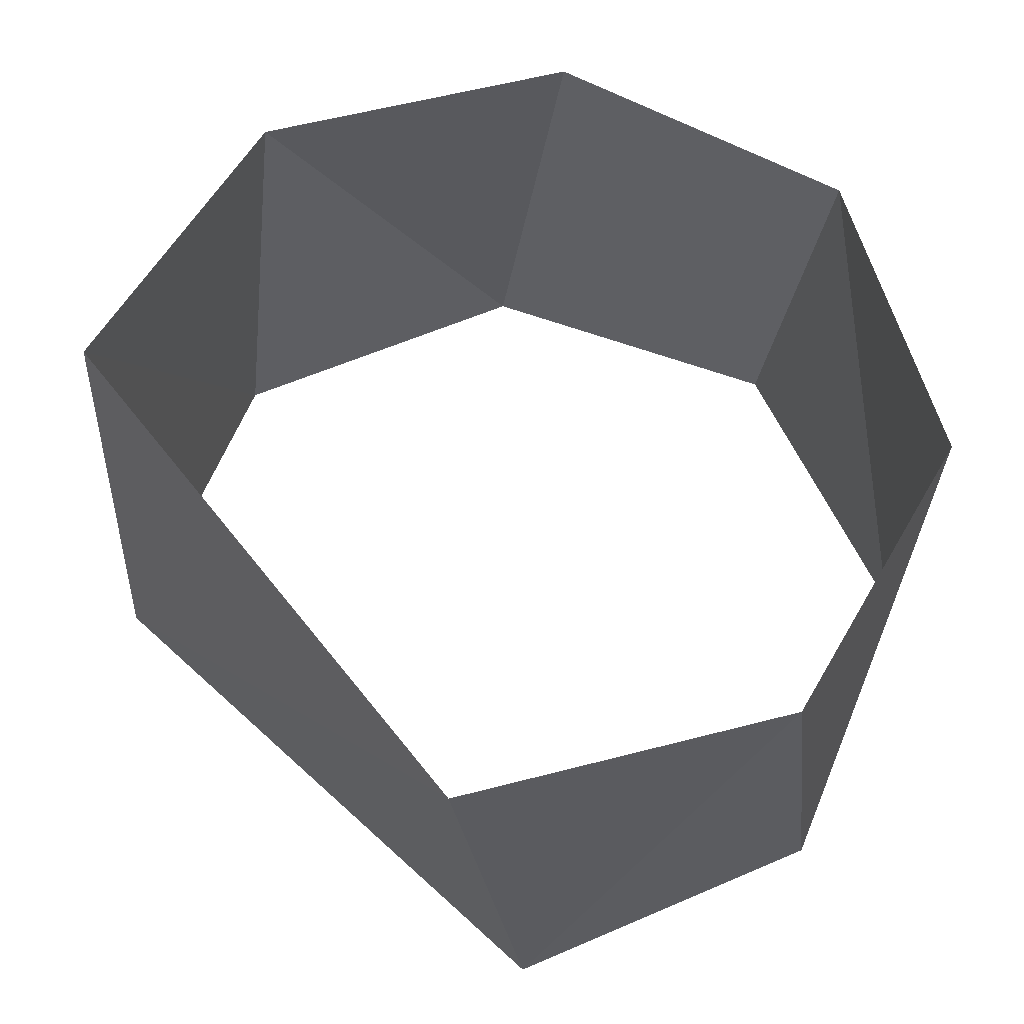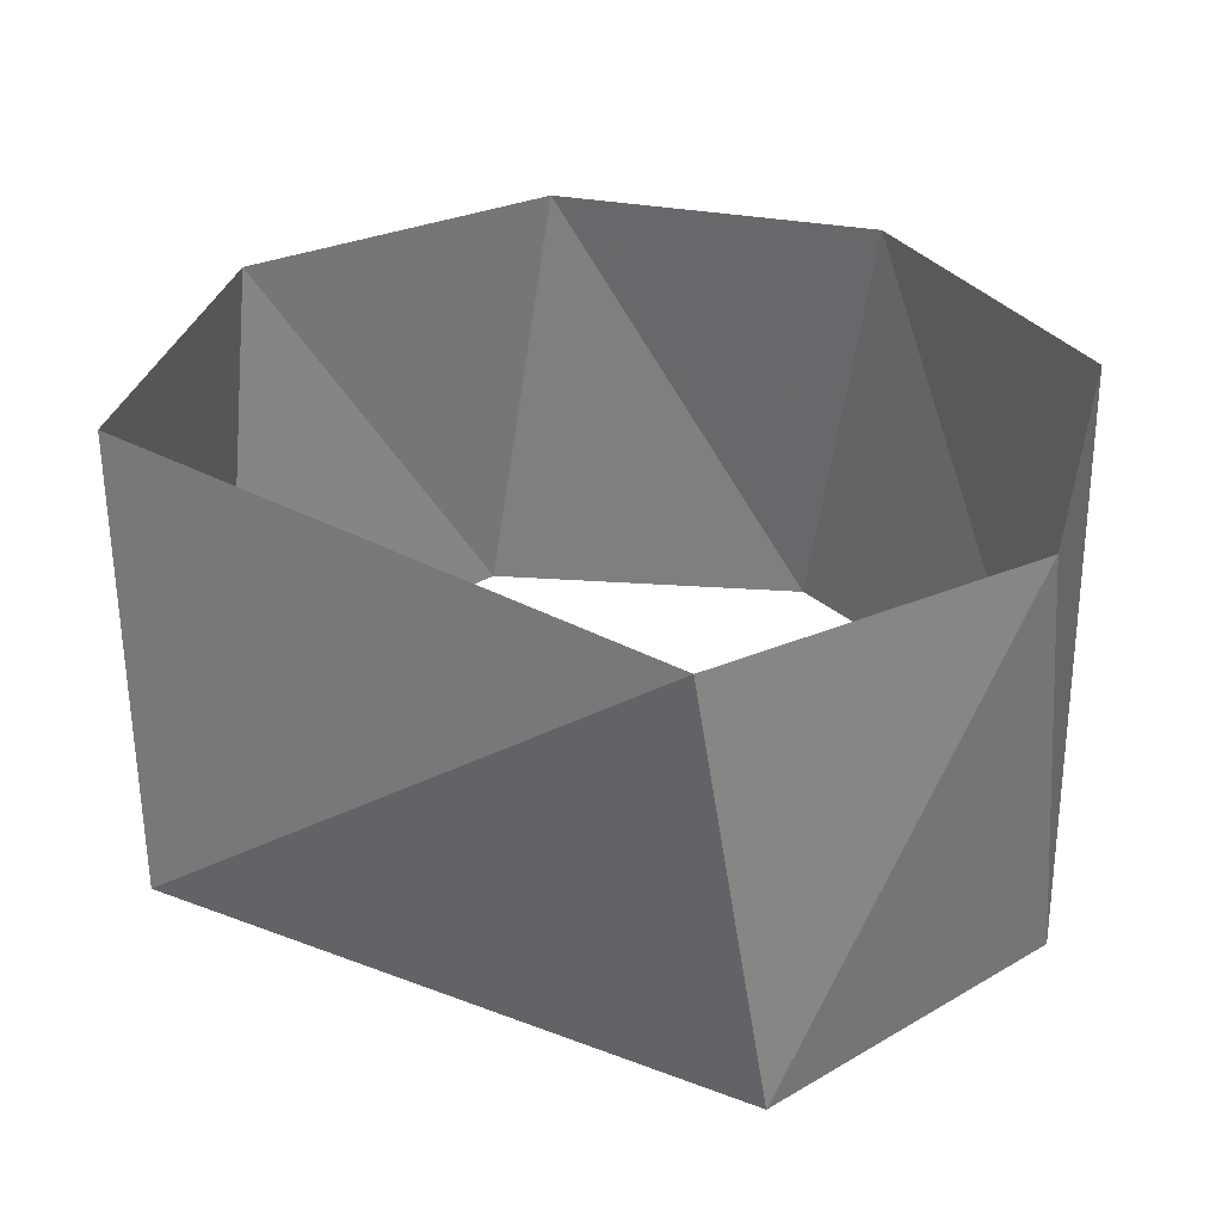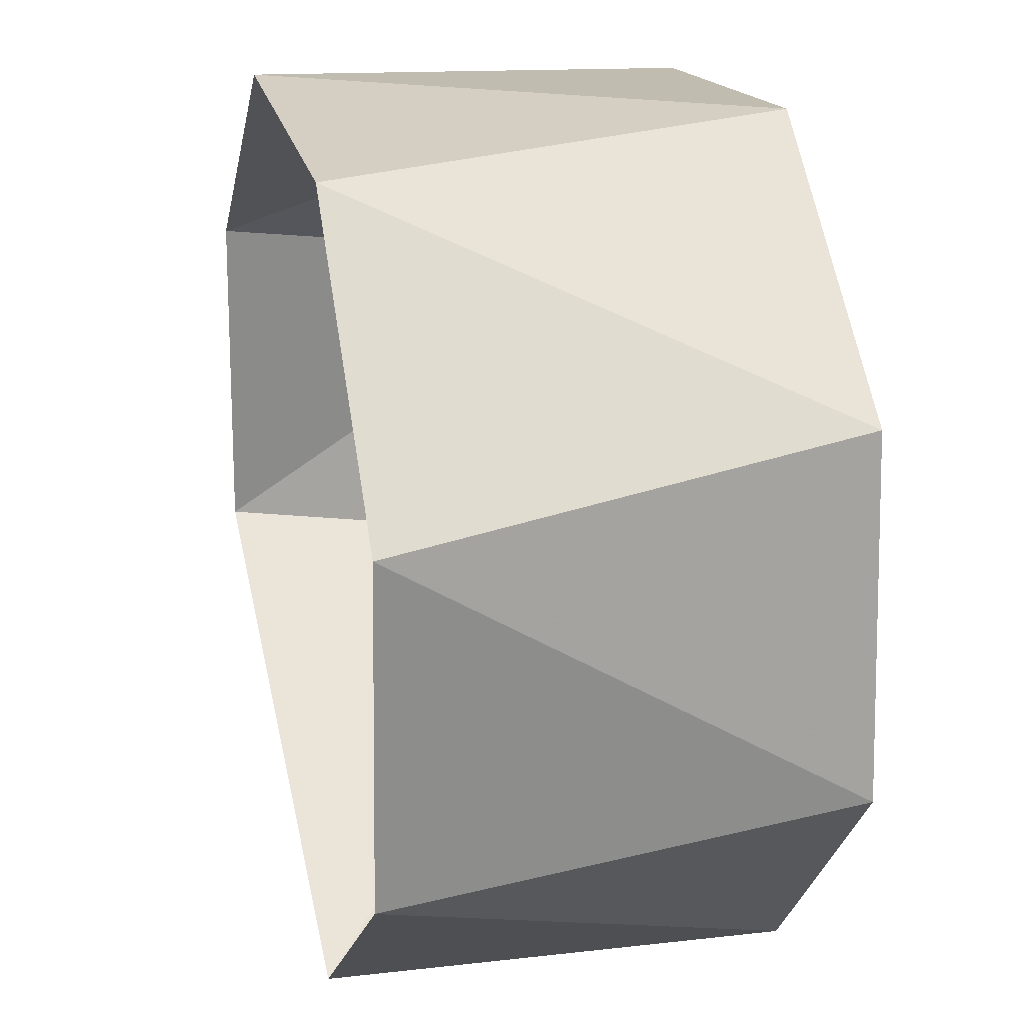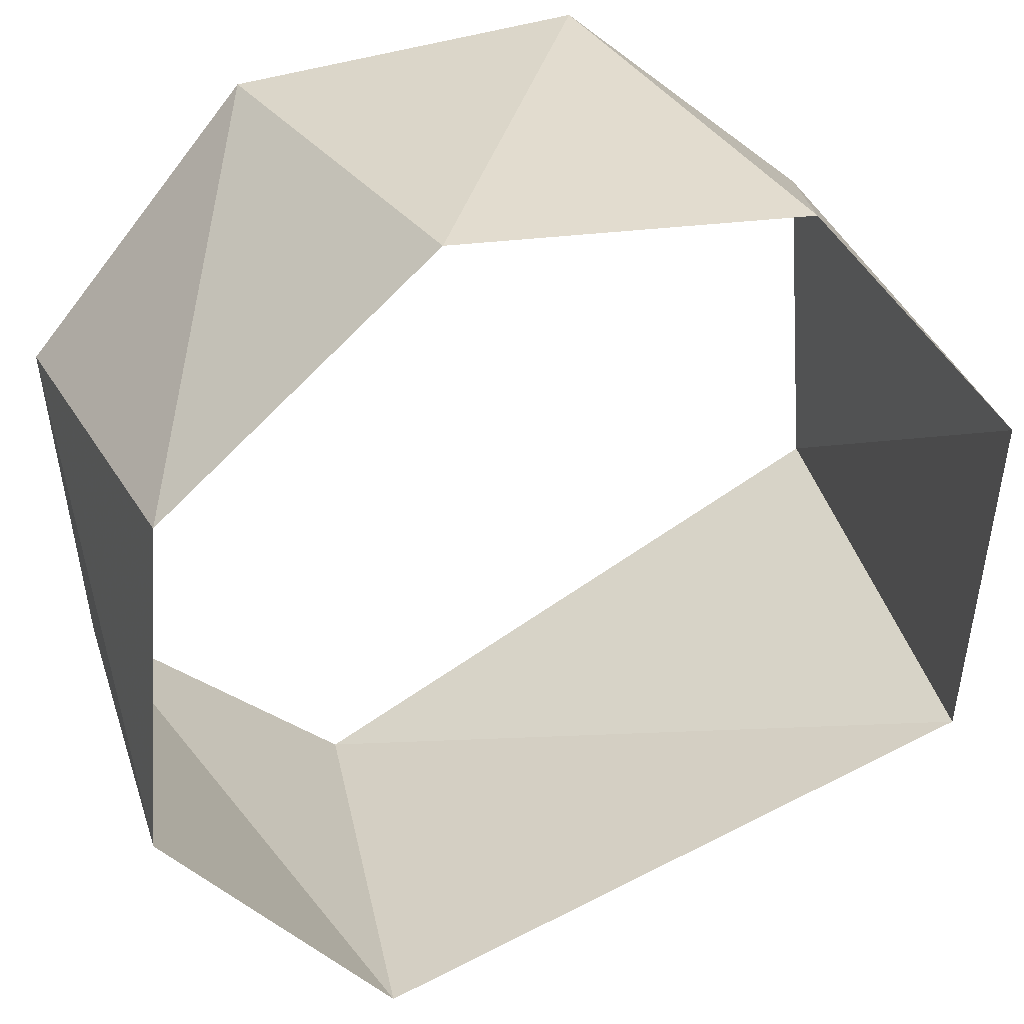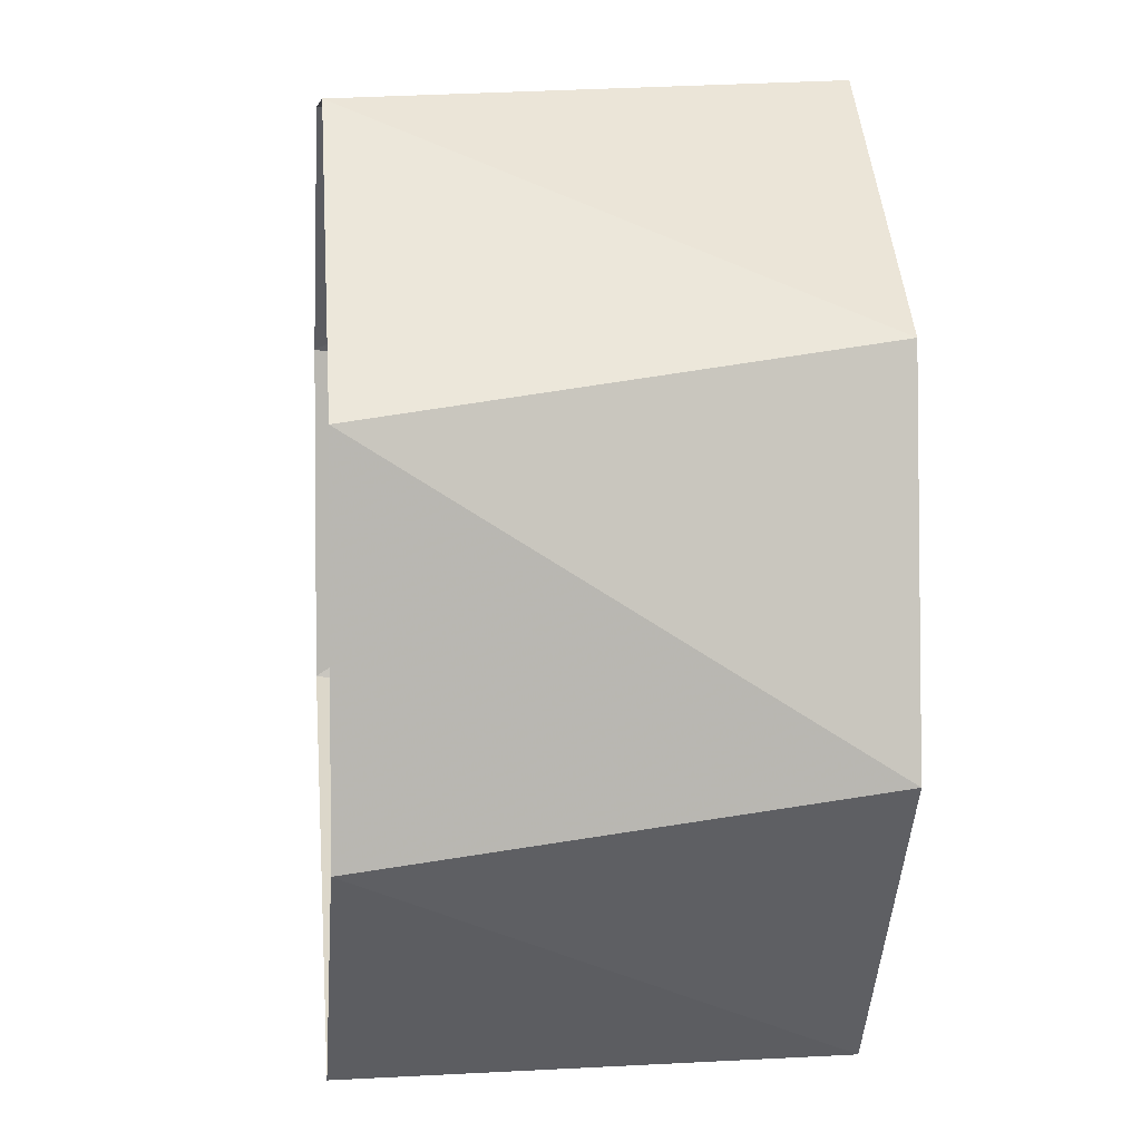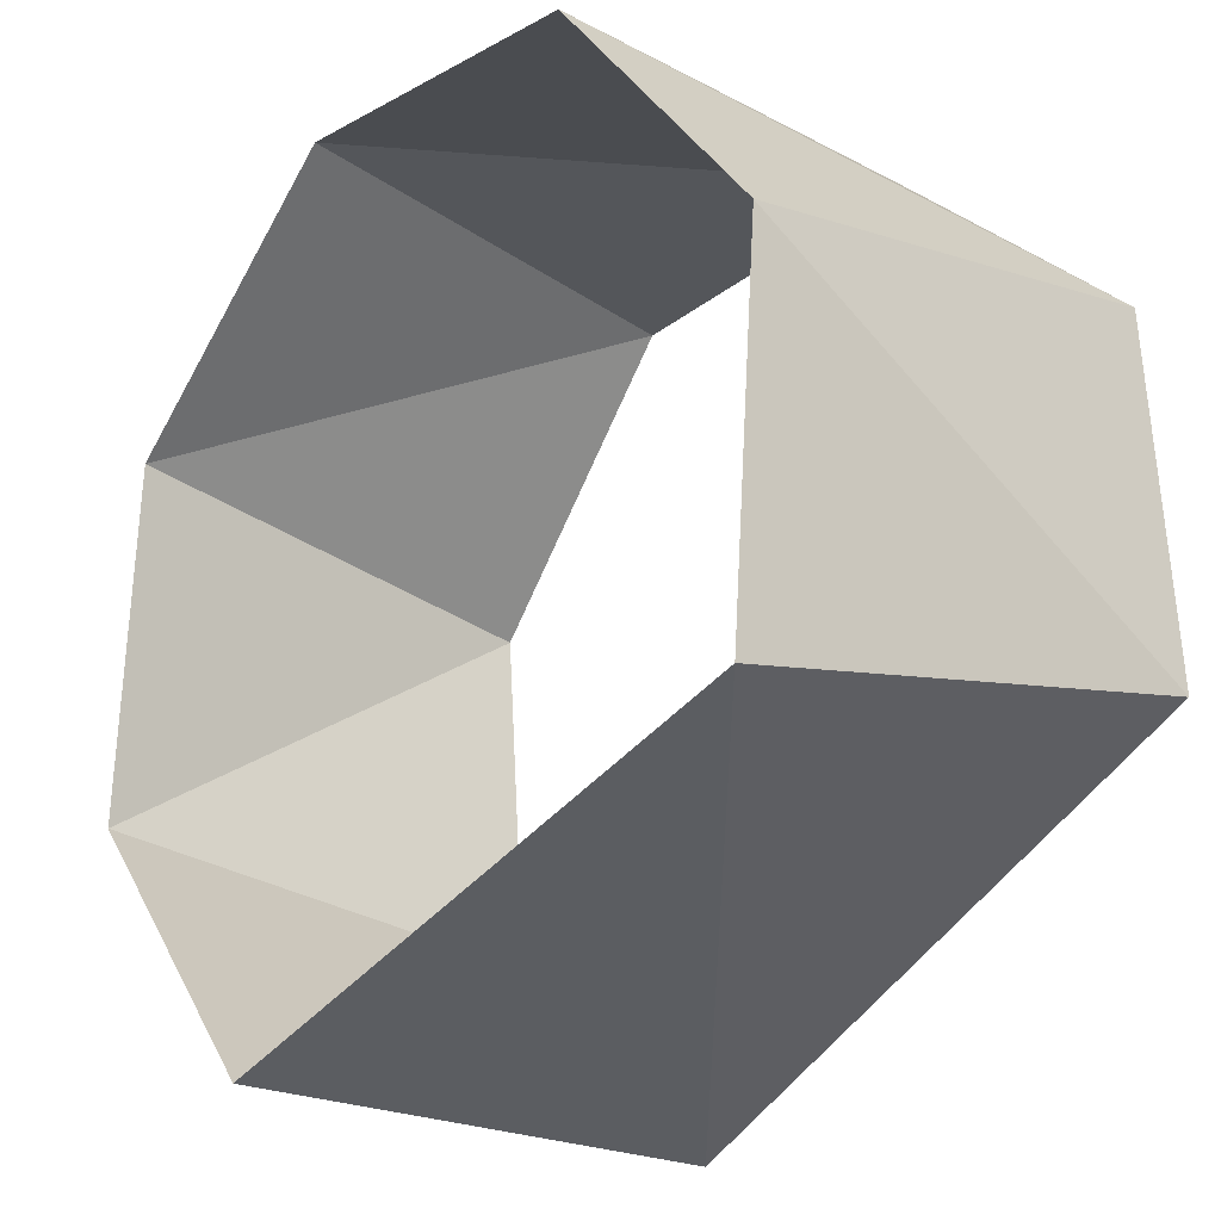
<metadata>
{"format":"obj","ext":"obj","renderer":"f3d","projection":"perspective","resolution":1024,"background":"white","views":[{"elev":58.8,"azim":70.5,"up":"+Z"},{"elev":32.2,"azim":55.1,"up":"+Z"},{"elev":21.2,"azim":-104.2,"up":"+Y"},{"elev":32.7,"azim":-19.2,"up":"+Y"},{"elev":3.9,"azim":-96.0,"up":"+Y"},{"elev":-20.2,"azim":50.1,"up":"+Y"}]}
</metadata>
<code>
v 0.9511 -0.309 42
v 0.891 0.454 42
v 0.309 0.9511 42
v 0.309 0.9511 42
v -0.454 0.891 42
v -0.9511 0.309 42
v -0.891 -0.454 42
v -0.309 -0.9511 42
v 0.891 -0.454 43
v 0.9511 0.309 43
v 0.454 0.891 43
v -0.309 0.9511 43
v -0.309 0.9511 43
v -0.891 0.454 43
v -0.9511 -0.309 43
v -0.454 -0.891 43
f 8 16 7
f 16 7 15
f 7 15 6
f 15 6 14
f 6 14 5
f 14 5 13
f 13 5 12
f 5 12 4
f 12 4 11
f 4 11 3
f 3 11 2
f 11 2 10
f 2 10 1
f 10 1 9
f 1 9 8
f 9 8 16

</code>
